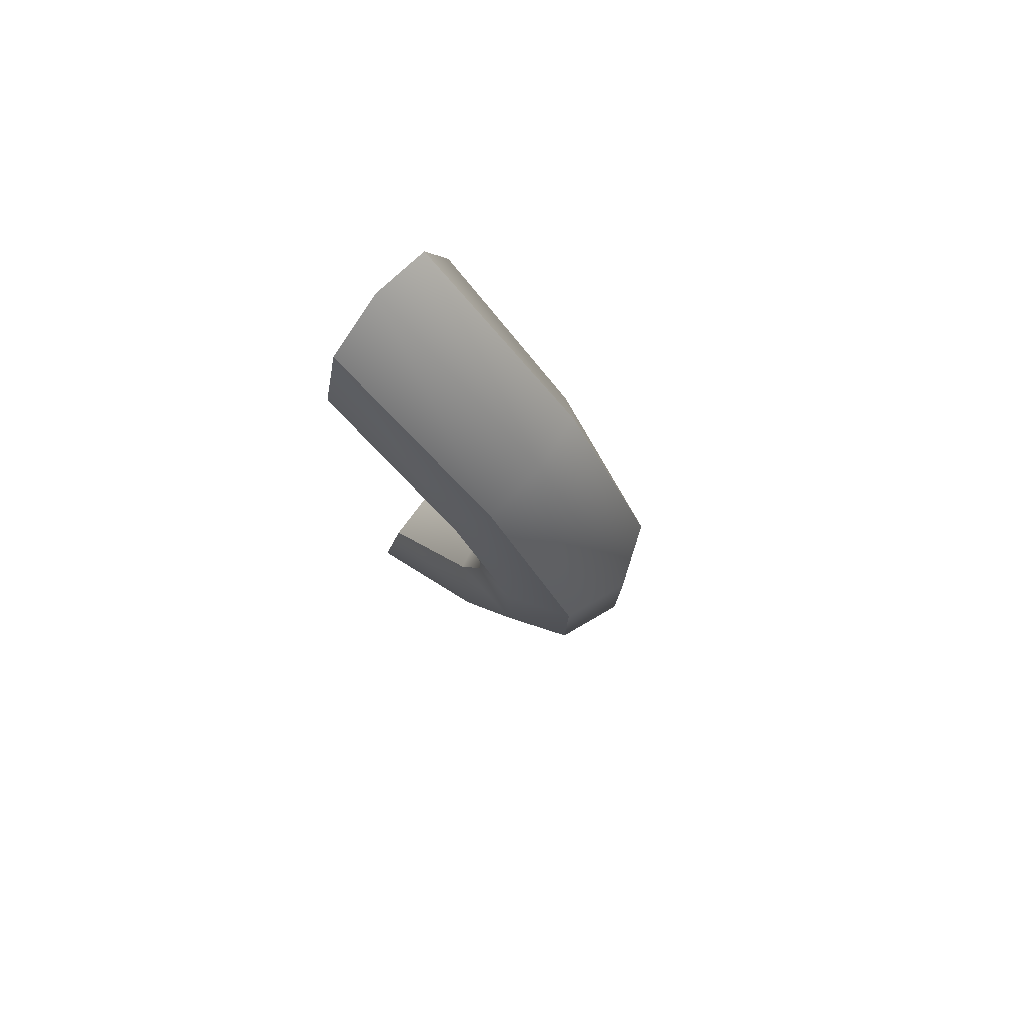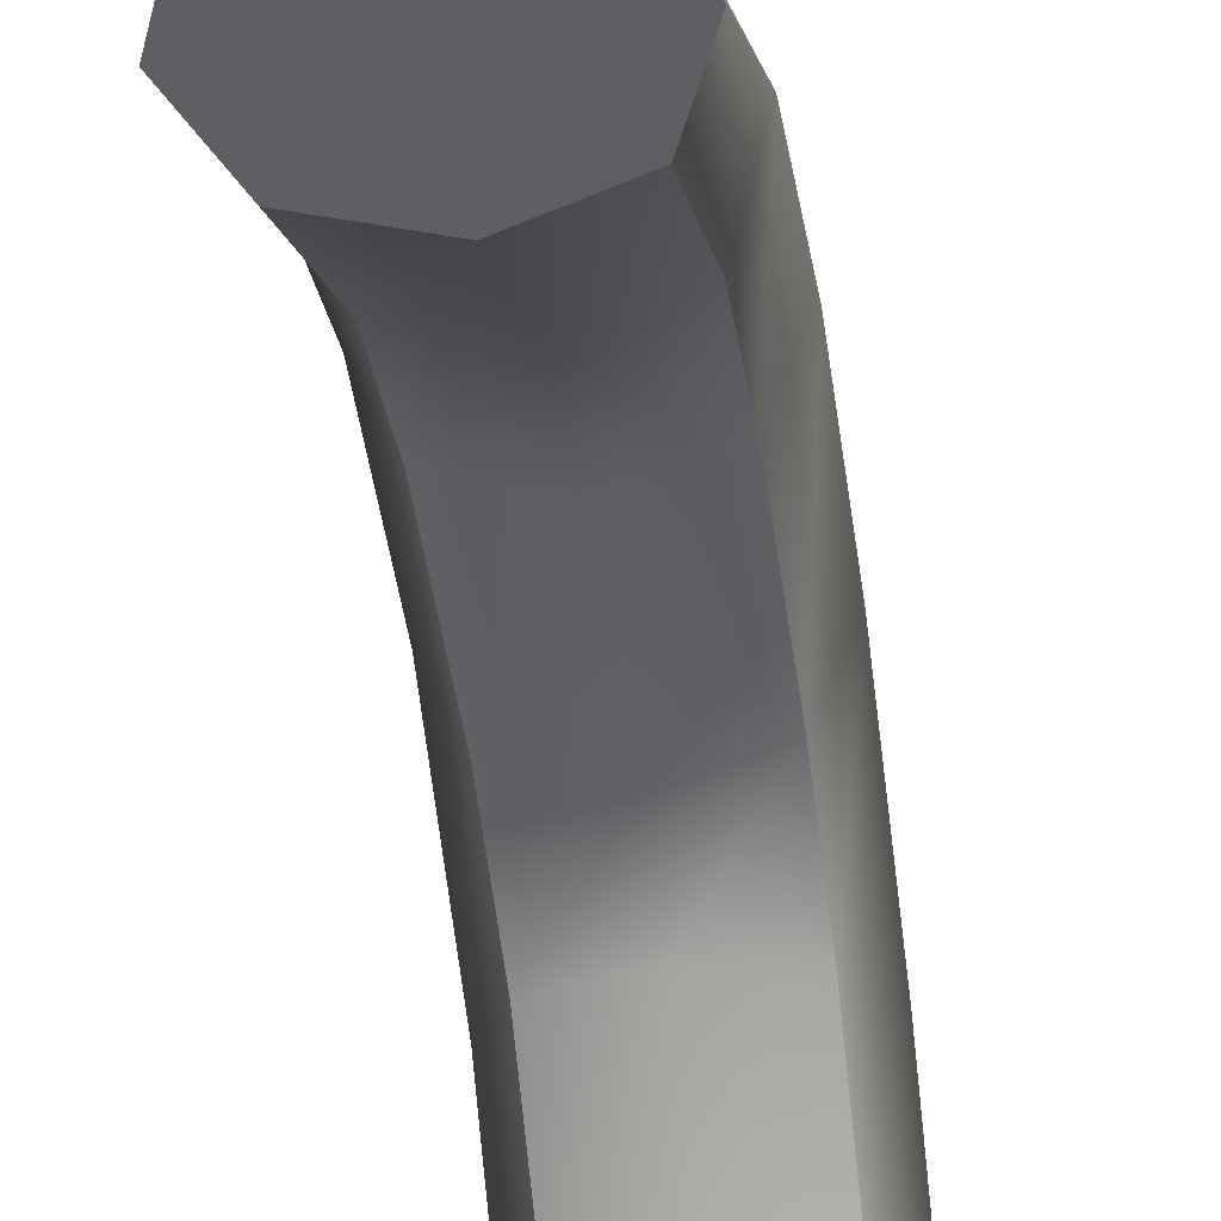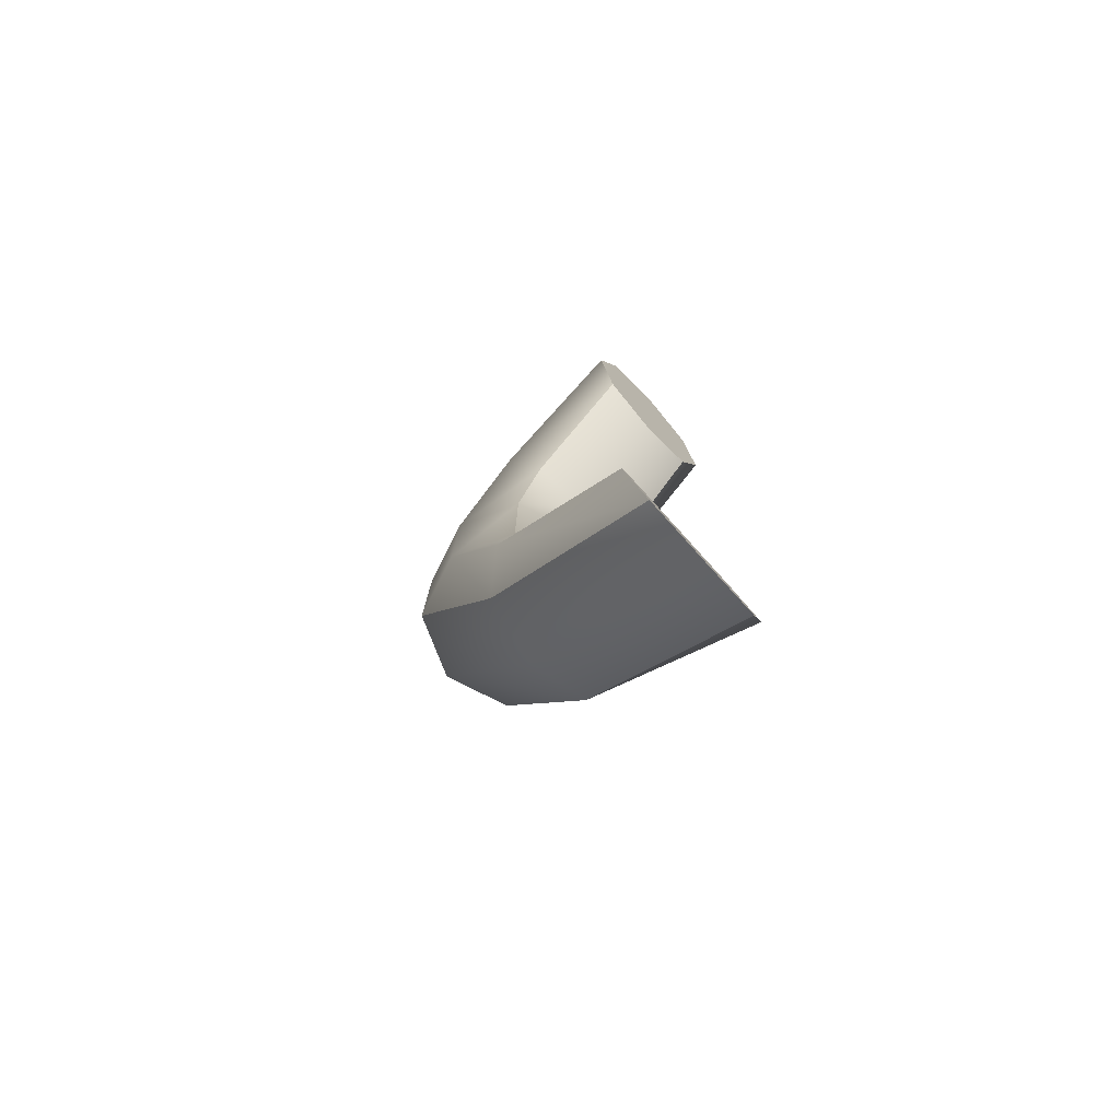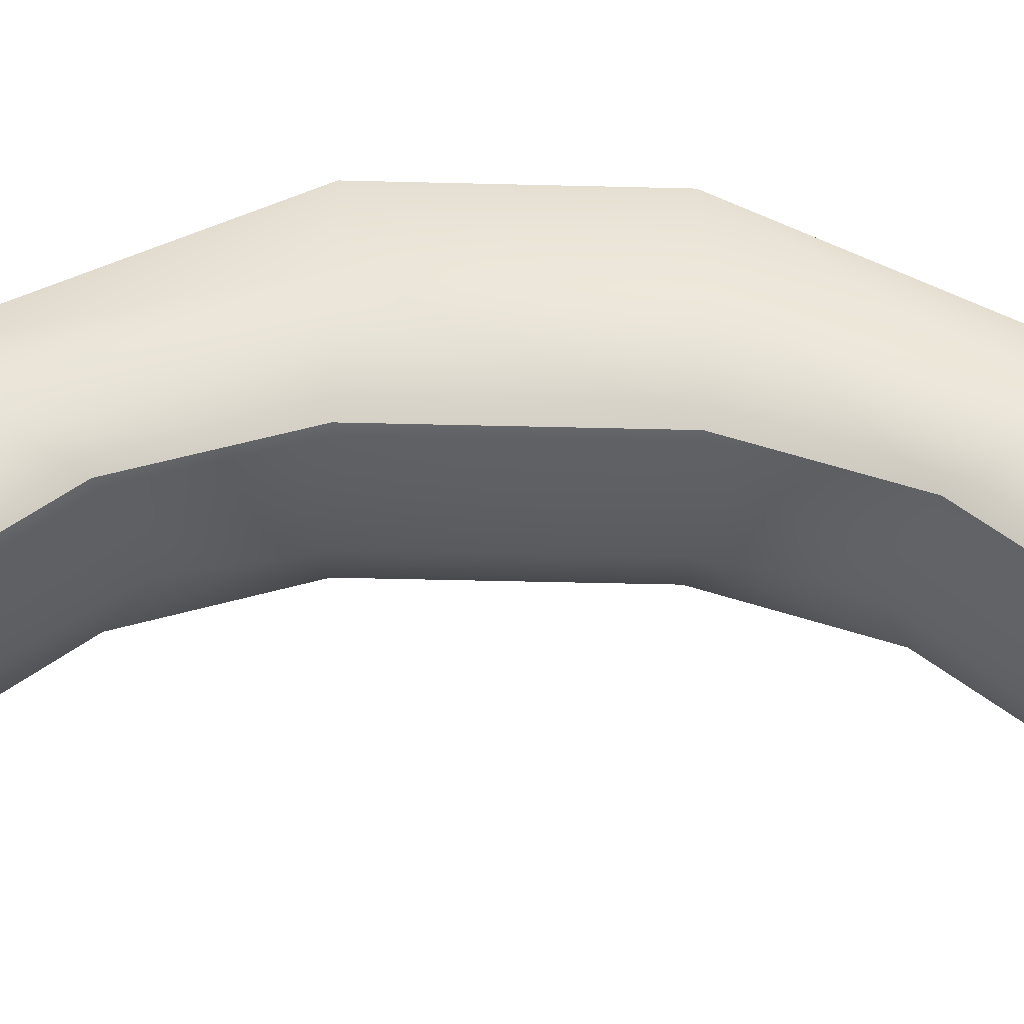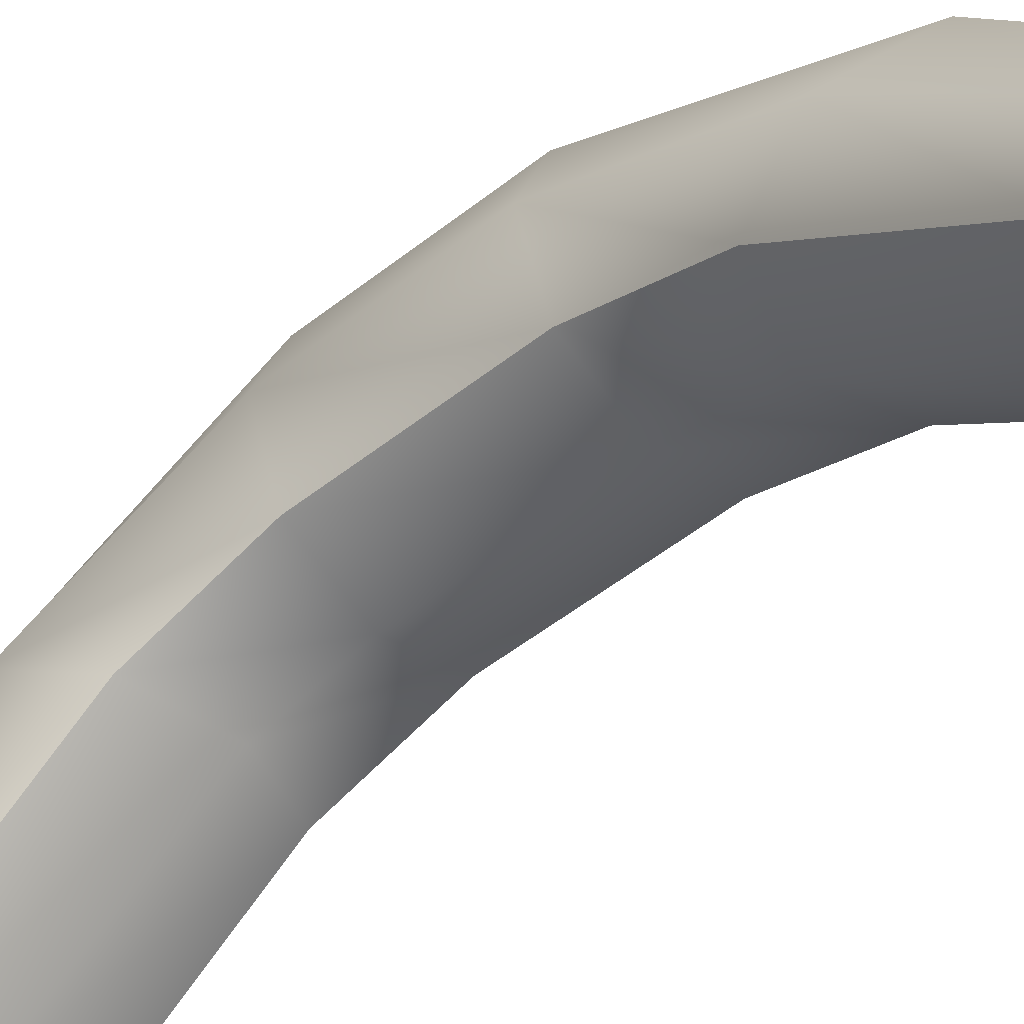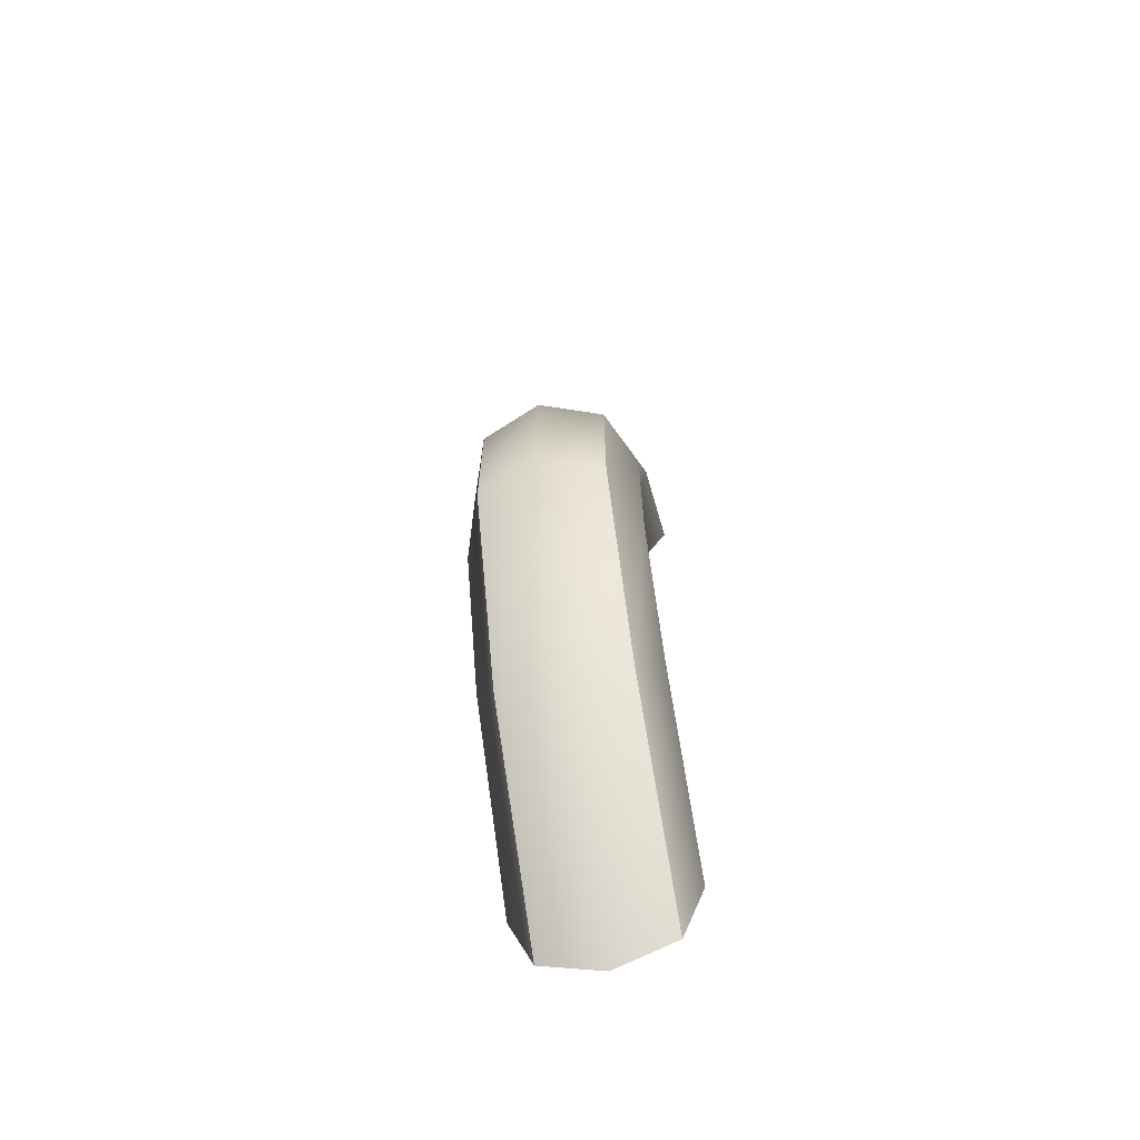
<metadata>
{"format":"obj","ext":"obj","renderer":"f3d","projection":"perspective","resolution":1024,"background":"white","views":[{"elev":78.4,"azim":-51.1,"up":"+Y"},{"elev":-44.6,"azim":-172.3,"up":"+Z"},{"elev":-77.6,"azim":132.1,"up":"+Y"},{"elev":-32.1,"azim":-92.2,"up":"+Z"},{"elev":-49.5,"azim":-48.5,"up":"+Z"},{"elev":-66.3,"azim":12.1,"up":"+Y"}]}
</metadata>
<code>
g default
v -402.4 -17.18 5102
v -400 -18.09 5102
v -397.6 -17.18 5102
v -402.4 -11.05 5108
v -400 -11.88 5109
v -397.6 -11.05 5108
v -402.4 -2.961 5112
v -400 -2.961 5113
v -397.6 -2.961 5112
v -402.4 2.961 5112
v -400 2.961 5113
v -397.6 2.961 5112
v -402.4 11.05 5108
v -400 11.88 5109
v -397.6 11.05 5108
v -402.4 17.18 5102
v -400 18.09 5102
v -397.6 17.18 5102
v -403.3 14.8 5102
v -400 14.8 5102
v -396.7 14.8 5102
v -402.4 12.43 5102
v -400 11.52 5102
v -397.6 12.43 5102
v -402.4 6.718 5106
v -400 5.887 5106
v -397.6 6.718 5106
v -402.4 2.961 5108
v -400 2.961 5107
v -397.6 2.961 5108
v -402.4 -2.961 5108
v -400 -2.961 5107
v -397.6 -2.961 5108
v -402.4 -6.718 5106
v -400 -5.887 5106
v -397.6 -6.718 5106
v -402.4 -12.43 5102
v -400 -11.52 5102
v -397.6 -12.43 5102
v -403.3 -14.8 5102
v -400 -14.8 5102
v -396.7 -14.8 5102
v -396.7 -8.883 5107
v -396.7 -2.961 5110
v -396.7 2.961 5110
v -396.7 8.883 5107
v -403.3 -8.883 5107
v -403.3 -2.961 5110
v -403.3 2.961 5110
v -403.3 8.883 5107
g Cables
f 1 2 5 4
f 2 3 6 5
f 4 5 8 7
f 5 6 9 8
f 7 8 11 10
f 8 9 12 11
f 10 11 14 13
f 11 12 15 14
f 13 14 17 16
f 14 15 18 17
f 16 17 20 19
f 17 18 21 20
f 19 20 23 22
f 20 21 24 23
f 22 23 26 25
f 23 24 27 26
f 25 26 29 28
f 26 27 30 29
f 28 29 32 31
f 29 30 33 32
f 31 32 35 34
f 32 33 36 35
f 34 35 38 37
f 35 36 39 38
f 37 38 41 40
f 38 39 42 41
f 40 41 2 1
f 41 42 3 2
f 42 39 36 43
f 3 42 43 6
f 43 36 33 44
f 6 43 44 9
f 44 33 30 45
f 9 44 45 12
f 45 30 27 46
f 12 45 46 15
f 46 27 24 21
f 15 46 21 18
f 37 40 47 34
f 40 1 4 47
f 34 47 48 31
f 47 4 7 48
f 31 48 49 28
f 48 7 10 49
f 28 49 50 25
f 49 10 13 50
f 25 50 19 22
f 50 13 16 19

</code>
